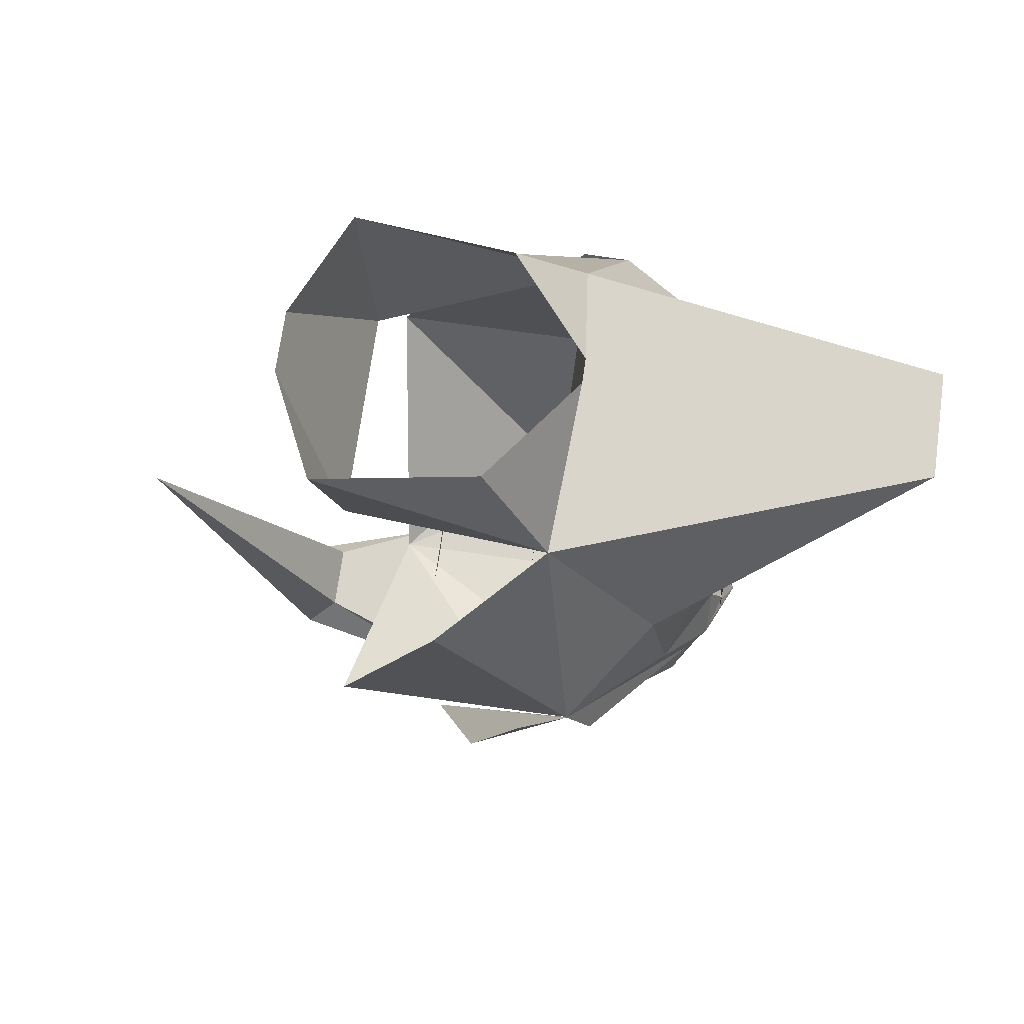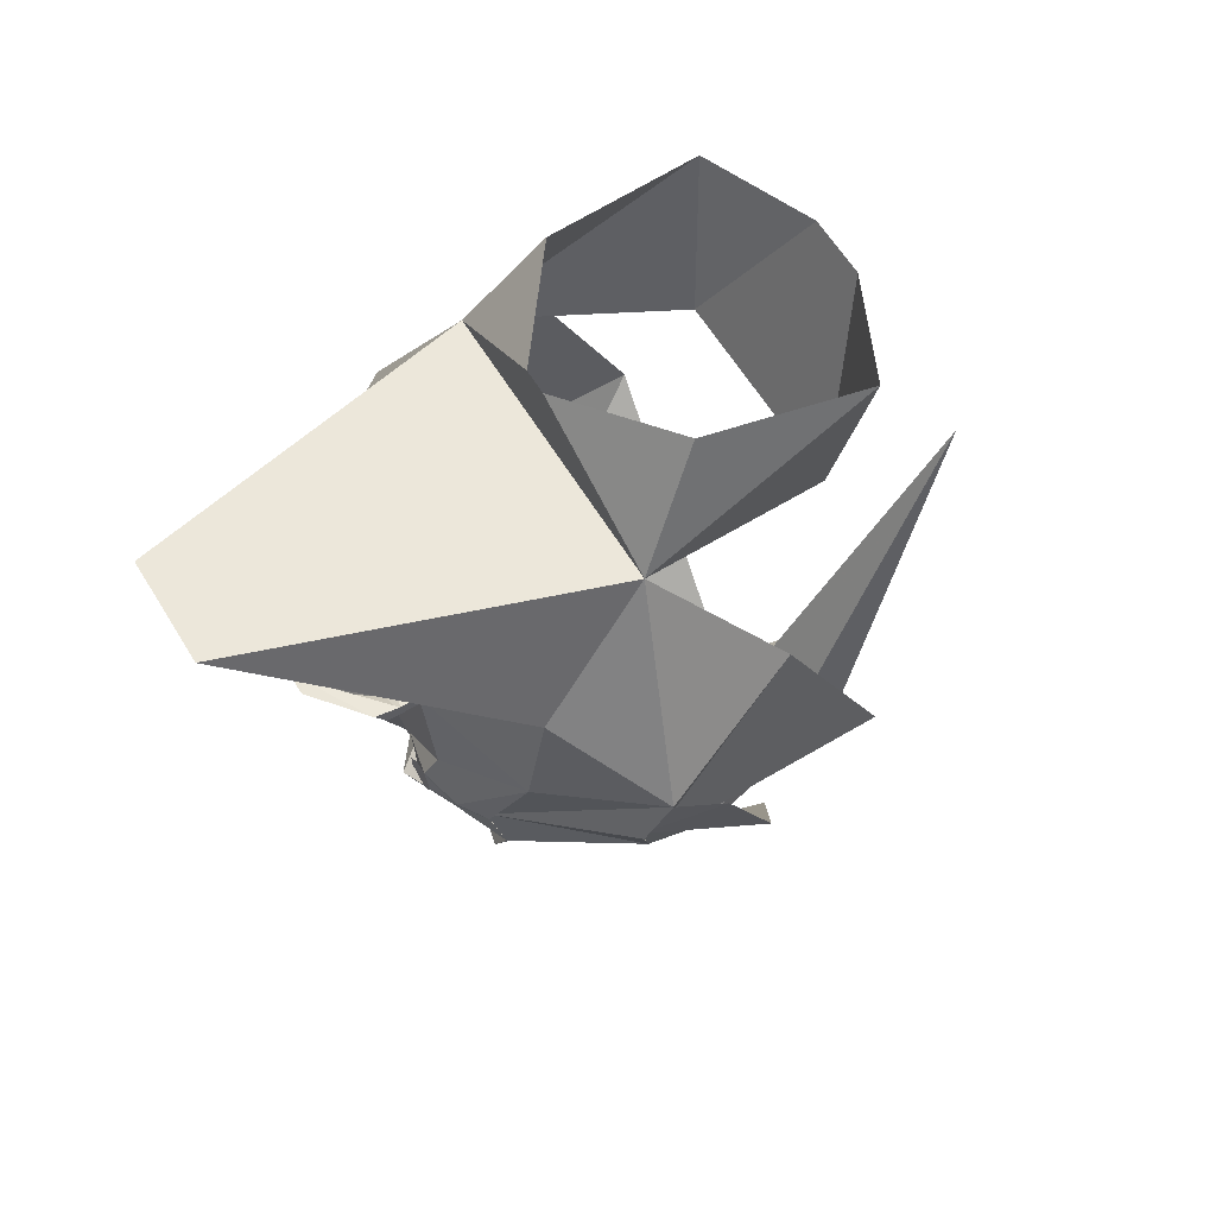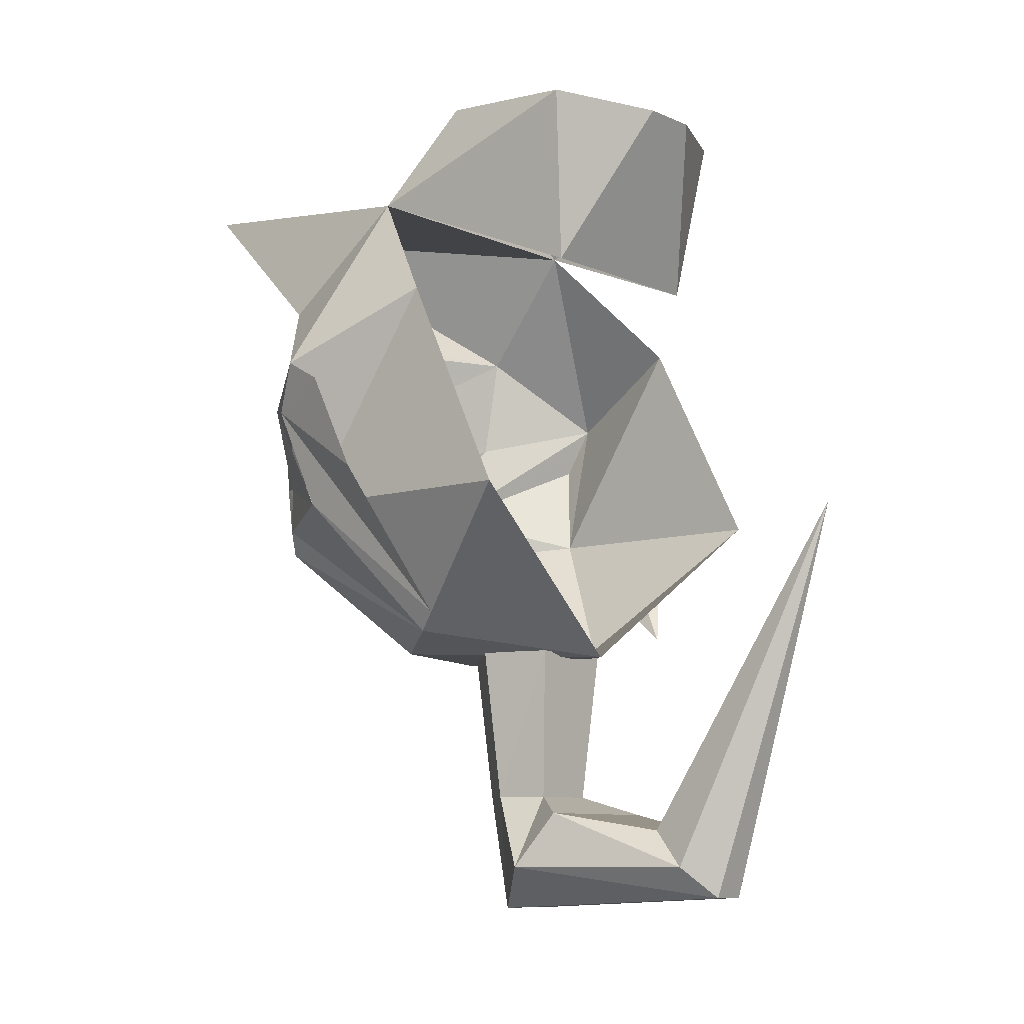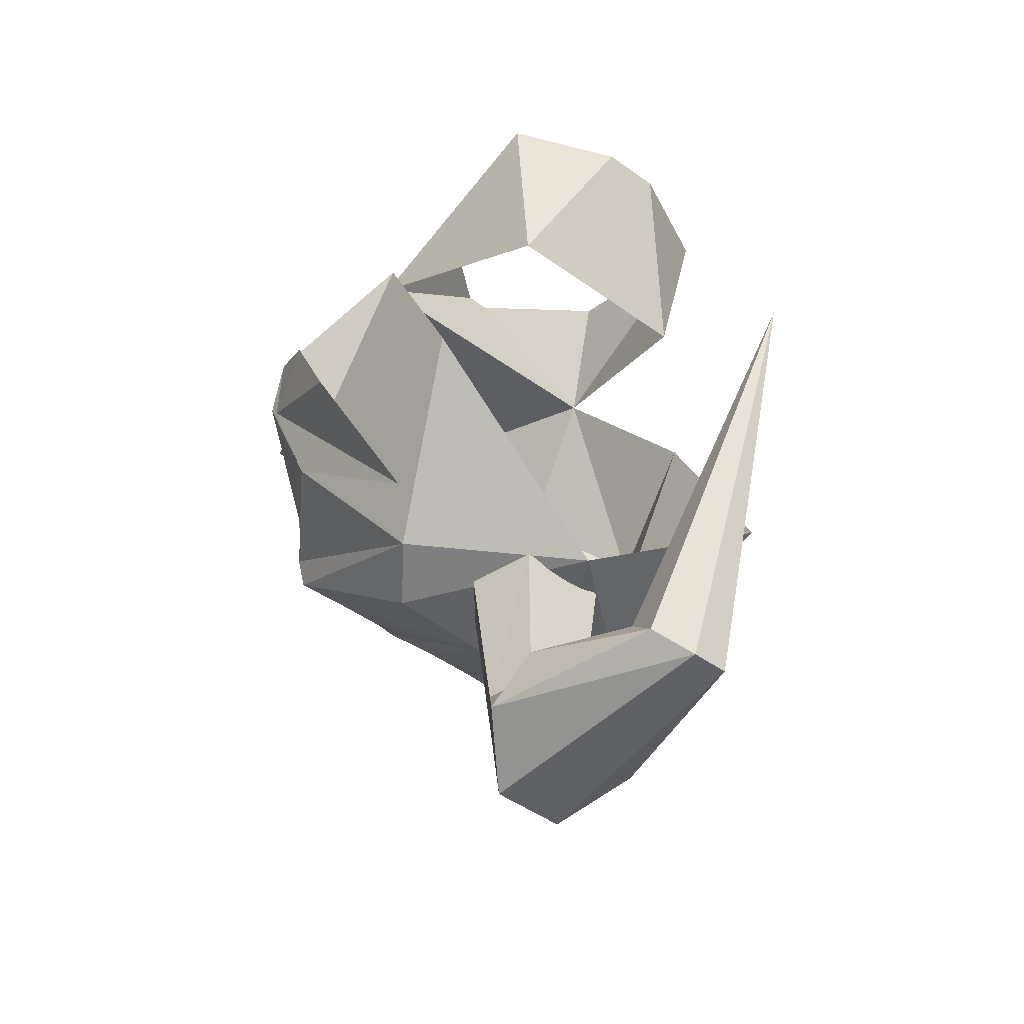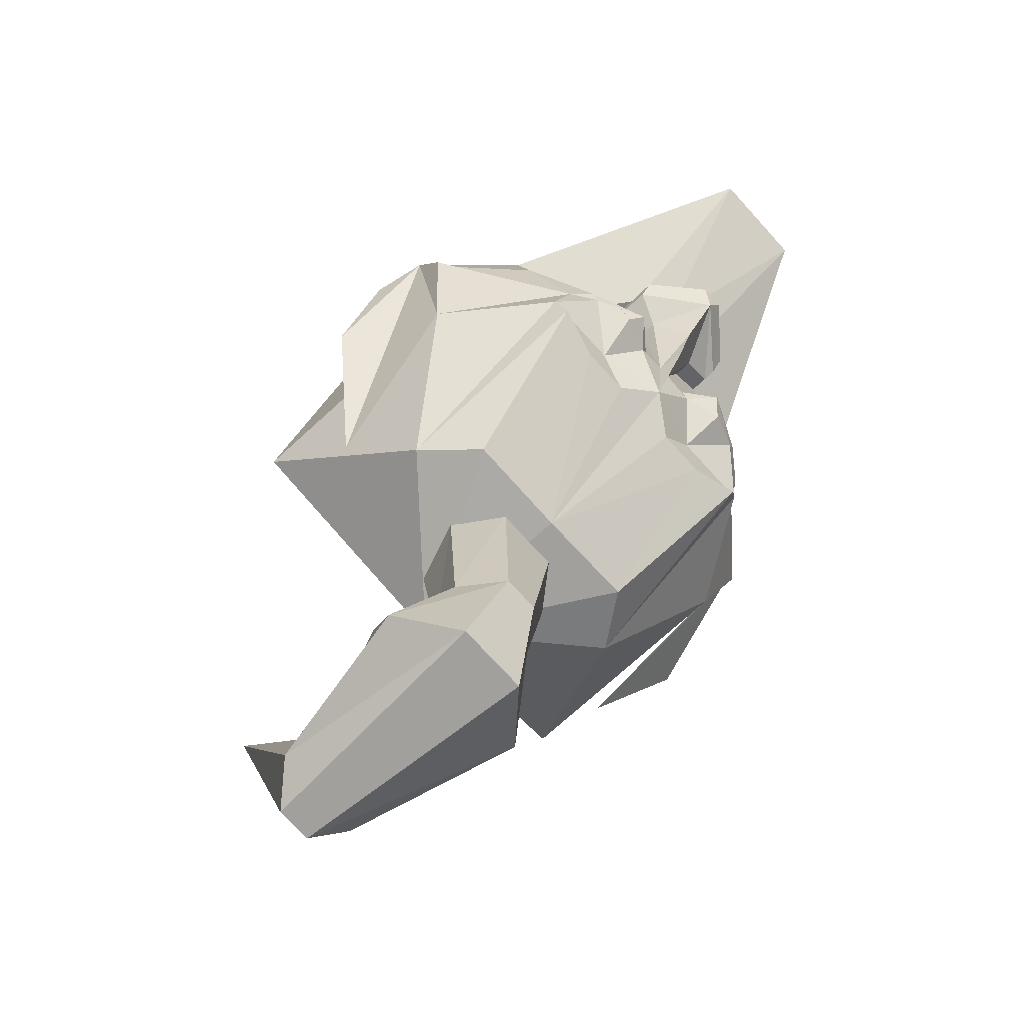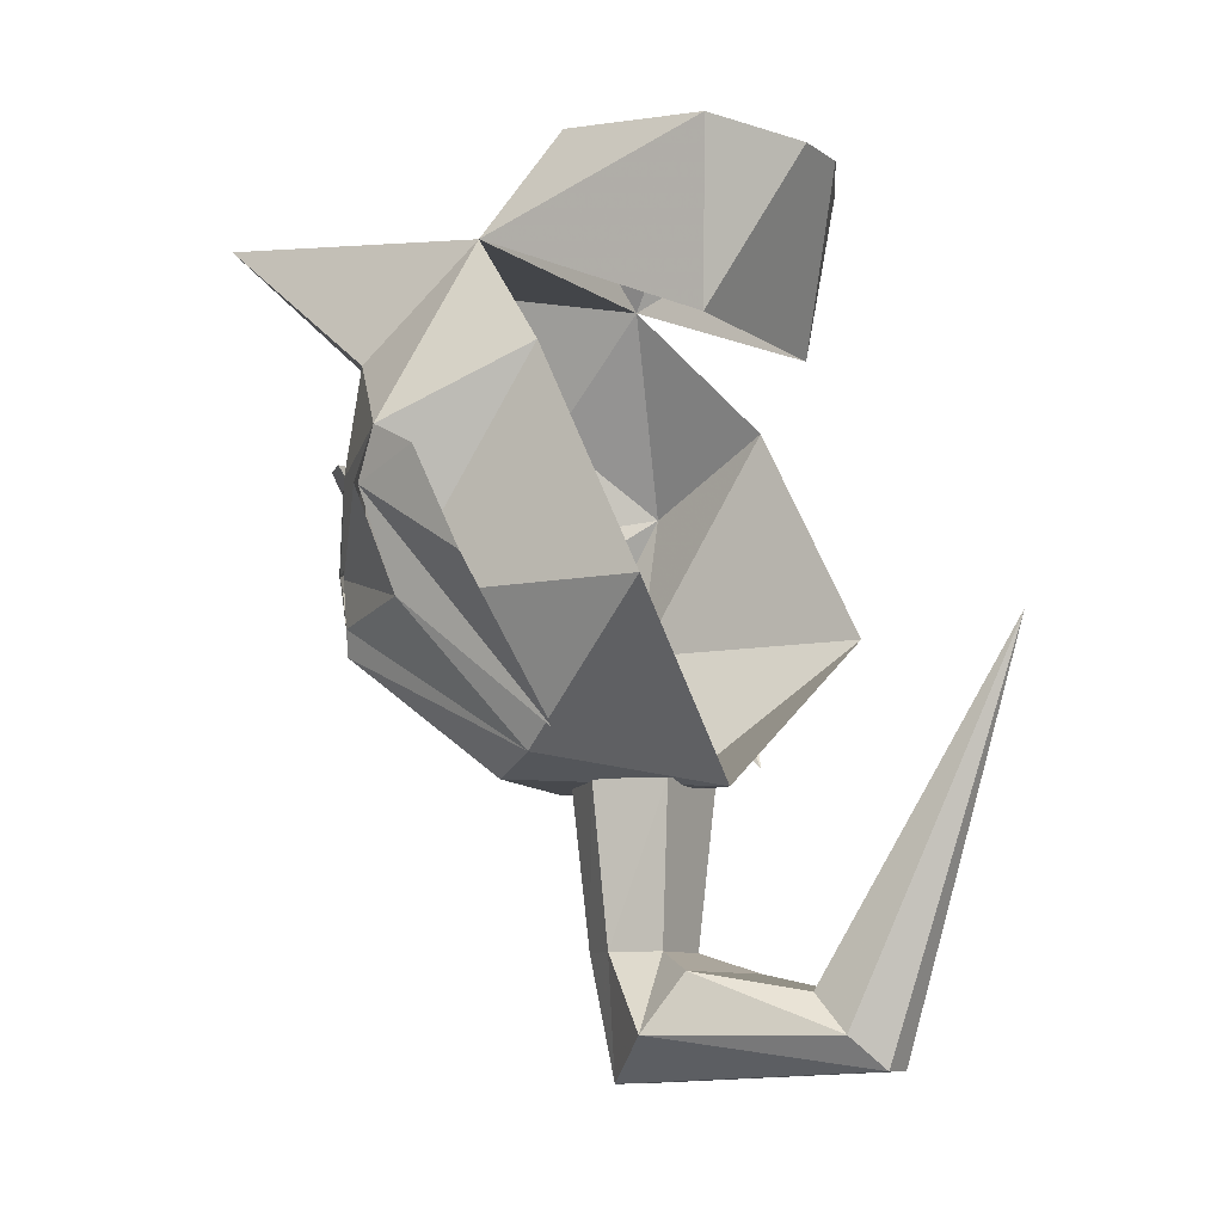
<metadata>
{"format":"obj","ext":"obj","renderer":"f3d","projection":"perspective","resolution":1024,"background":"white","views":[{"elev":71.1,"azim":98.0,"up":"+Y"},{"elev":61.1,"azim":-121.3,"up":"+Y"},{"elev":-8.8,"azim":-50.4,"up":"+Y"},{"elev":-45.8,"azim":-39.8,"up":"+Y"},{"elev":-73.8,"azim":132.3,"up":"+Y"},{"elev":-9.0,"azim":-60.2,"up":"+Y"}]}
</metadata>
<code>
o npc/zooknock/chat
v 12 -22 -40
v 13 -16 -40
v 19 -18 -38
v 18 -20 -38
v 11 -27 -33
v 6 -21 -38
v 5 -19 -38
v 14 -12 -38
v 28 -5 -31
v 22 -19 -35
v 10 -19 -42
v 1 -19 -38
v 5 -4 -38
v 10 -1 -38
v 10 1 -38
v 28 12 -28
v 42 -1 -16
v 41 -9 -20
v 36 -25 -16
v 24 -27 -33
v 14 -33 -32
v 6 -33 -32
v 0 -29 -36
v 0 -17 -42
v 0 -9 -45
v 5 -4 -41
v 10 -1 -41
v 10 1 -41
v 3 1 -38
v 2 9 -38
v 8 12 -36
v 11 12 -35
v 7 15 -40
v 7 40 -67
v 24 30 -10
v 35 10 7
v 32 -45 8
v 44 -21 0
v 44 -5 -8
v -18 -20 -38
v -19 -18 -38
v -13 -16 -40
v -12 -22 -40
v -11 -27 -33
v -24 -27 -33
v -23 -19 -35
v -10 -19 -42
v -6 -21 -38
v -6 -33 -32
v -14 -33 -32
v -22 -31 -34
v -24 -47 -1
v -36 -25 -16
v -22 -19 -35
v -41 -9 -20
v -42 -1 -16
v -28 -5 -31
v -28 12 -28
v -10 1 -38
v -14 -12 -38
v -5 -19 -38
v -1 -19 -38
v -5 -4 -41
v 0 -1 -51
v 10 -1 -43
v 10 2 -45
v 0 3 -51
v 2 3 -52
v 0 1 -42
v -3 1 -38
v -2 9 -38
v -2 11 -38
v 2 11 -38
v 0 15 -40
v 7 14 -35
v 0 16 -42
v -10 40 -67
v -24 30 -10
v -2 47 -12
v 2 47 -12
v 19 47 1
v 22 44 27
v 17 16 24
v 5 43 35
v -5 43 35
v -17 16 24
v -22 44 27
v -18 47 1
v -40 -9 -20
v -32 -45 8
v -44 -21 0
v -44 -5 -8
v -11 -21 -40
v -13 -21 -40
v -14 -20 -40
v -14 -18 -40
v -11 -16 -40
v -9 -18 -40
v -9 -20 -40
v -13 -17 -40
v -11 -17 -40
v -10 -18 -40
v -10 -20 -40
v 9 -20 -40
v 9 -18 -40
v 11 -16 -40
v 14 -18 -40
v 14 -20 -40
v 13 -21 -40
v 11 -21 -40
v 10 -20 -40
v 10 -18 -40
v 11 -17 -40
v 13 -17 -40
v 0 -51 -10
v 17 -50 -10
v 0 -51 19
v -17 -50 -10
v -36 -25 24
v -35 10 7
v -7 15 -40
v -11 12 -35
v -8 13 -35
v -10 1 -41
v -10 -1 -41
v -10 -1 -38
v -5 -4 -38
v 36 -25 24
v 24 -47 -1
v 22 -31 -34
v -7 14 -35
v -10 2 -45
v -10 -1 -43
v -2 3 -52
v 1 -28 65
v 3 -92 45
v 8 -86 40
v 5 -81 35
v -6 -81 35
v -8 -87 41
v -3 -92 45
v -6 -94 3
v 6 -94 3
v 14 -86 12
v 12 -78 18
v -12 -78 18
v -15 -87 12
v -8 -75 3
v -3 -75 -3
v 3 -75 -3
v 8 -75 4
v 5 -75 11
v -6 -75 11
v -8 -50 13
v -11 -50 2
v -5 -50 -5
v 6 -50 -5
v 11 -50 3
v 7 -50 13
f 1 2 3
f 1 3 4
f 1 4 5
f 1 5 6
f 1 6 2
f 2 6 7
f 2 7 8
f 2 8 3
f 3 8 9
f 3 9 10
f 3 10 4
f 3 4 11
f 11 4 1
f 11 1 6
f 11 6 7
f 7 6 12
f 7 12 8
f 8 12 13
f 8 13 14
f 8 14 15
f 8 15 9
f 9 15 16
f 9 16 17
f 9 17 10
f 10 17 18
f 10 18 19
f 10 19 20
f 10 20 4
f 4 20 5
f 5 20 21
f 5 21 22
f 5 22 23
f 5 23 6
f 6 23 12
f 12 23 24
f 12 24 25
f 12 25 26
f 12 26 13
f 13 26 27
f 13 27 14
f 14 27 28
f 14 28 15
f 15 28 29
f 15 29 30
f 15 30 31
f 15 31 16
f 16 31 32
f 16 32 33
f 16 33 34
f 16 34 35
f 16 35 17
f 17 35 36
f 17 36 19
f 17 19 18
f 19 17 37
f 37 17 38
f 38 17 39
f 40 41 42
f 40 42 43
f 40 43 44
f 40 44 45
f 40 45 46
f 40 46 41
f 40 41 47
f 40 47 43
f 43 47 48
f 43 48 44
f 44 48 23
f 44 23 49
f 44 49 50
f 44 50 45
f 45 50 51
f 45 51 52
f 45 52 53
f 45 53 54
f 54 53 55
f 54 55 56
f 54 56 57
f 57 56 58
f 57 58 59
f 57 59 60
f 57 60 41
f 57 41 46
f 43 42 61
f 43 61 48
f 48 61 62
f 48 62 23
f 23 62 24
f 24 62 25
f 25 62 63
f 25 63 64
f 25 64 26
f 26 64 65
f 26 65 27
f 27 65 66
f 27 66 28
f 28 66 67
f 67 66 68
f 67 68 67
f 67 67 69
f 67 69 69
f 69 69 70
f 69 70 29
f 29 70 71
f 29 71 30
f 30 71 72
f 30 72 73
f 30 73 31
f 31 73 74
f 31 74 75
f 31 75 32
f 32 75 33
f 33 75 74
f 33 74 76
f 33 76 34
f 34 76 77
f 34 77 35
f 35 77 78
f 35 78 79
f 35 79 80
f 35 80 81
f 35 81 82
f 35 82 83
f 83 82 84
f 83 84 85
f 83 85 86
f 86 85 87
f 86 87 78
f 78 87 88
f 78 88 79
f 89 53 90
f 89 90 91
f 89 91 92
f 89 92 56
f 93 94 95
f 93 95 96
f 93 96 42
f 93 42 97
f 93 97 98
f 93 98 99
f 93 94 95
f 93 95 96
f 93 96 100
f 93 100 101
f 93 101 102
f 93 102 103
f 104 105 106
f 104 106 2
f 104 2 107
f 104 107 108
f 104 108 109
f 104 109 110
f 111 112 113
f 111 113 114
f 111 114 107
f 111 107 108
f 111 108 109
f 111 109 110
f 115 50 49
f 115 49 23
f 115 23 22
f 115 22 21
f 115 21 116
f 115 116 117
f 115 117 118
f 115 118 50
f 50 118 51
f 51 118 52
f 52 118 117
f 52 117 119
f 52 119 53
f 53 119 120
f 53 120 56
f 56 120 78
f 56 78 58
f 58 78 77
f 58 77 121
f 58 121 122
f 58 122 123
f 58 123 59
f 59 123 71
f 59 71 70
f 59 70 124
f 59 124 125
f 59 125 126
f 59 126 60
f 60 126 127
f 60 127 62
f 60 62 61
f 60 61 42
f 60 42 41
f 19 36 128
f 19 128 129
f 19 129 20
f 20 129 130
f 20 130 21
f 21 130 116
f 116 130 129
f 116 129 117
f 117 129 128
f 77 76 121
f 121 76 74
f 121 74 131
f 121 131 122
f 122 131 123
f 123 131 74
f 123 74 72
f 123 72 71
f 124 67 132
f 124 132 125
f 125 132 133
f 125 133 64
f 125 64 63
f 125 63 126
f 126 63 127
f 127 63 62
f 67 68 134
f 67 134 132
f 132 134 133
f 133 134 64
f 64 134 68
f 64 68 65
f 65 68 66
f 134 64 64
f 64 64 25
f 61 48 47
f 135 136 137
f 135 137 138
f 135 138 139
f 135 139 140
f 135 140 141
f 135 141 136
f 136 141 142
f 136 142 143
f 136 143 137
f 137 143 144
f 137 144 138
f 138 144 145
f 138 145 139
f 139 145 146
f 139 146 140
f 140 146 147
f 140 147 141
f 141 147 142
f 142 147 148
f 142 148 149
f 142 149 143
f 143 149 150
f 143 150 144
f 144 150 151
f 144 151 145
f 145 151 152
f 145 152 146
f 146 152 153
f 146 153 147
f 147 153 148
f 148 153 154
f 148 154 155
f 148 155 149
f 149 155 156
f 149 156 150
f 150 156 157
f 150 157 151
f 151 157 158
f 151 158 152
f 152 158 159
f 152 159 153
f 153 159 154
f 74 73 72

</code>
